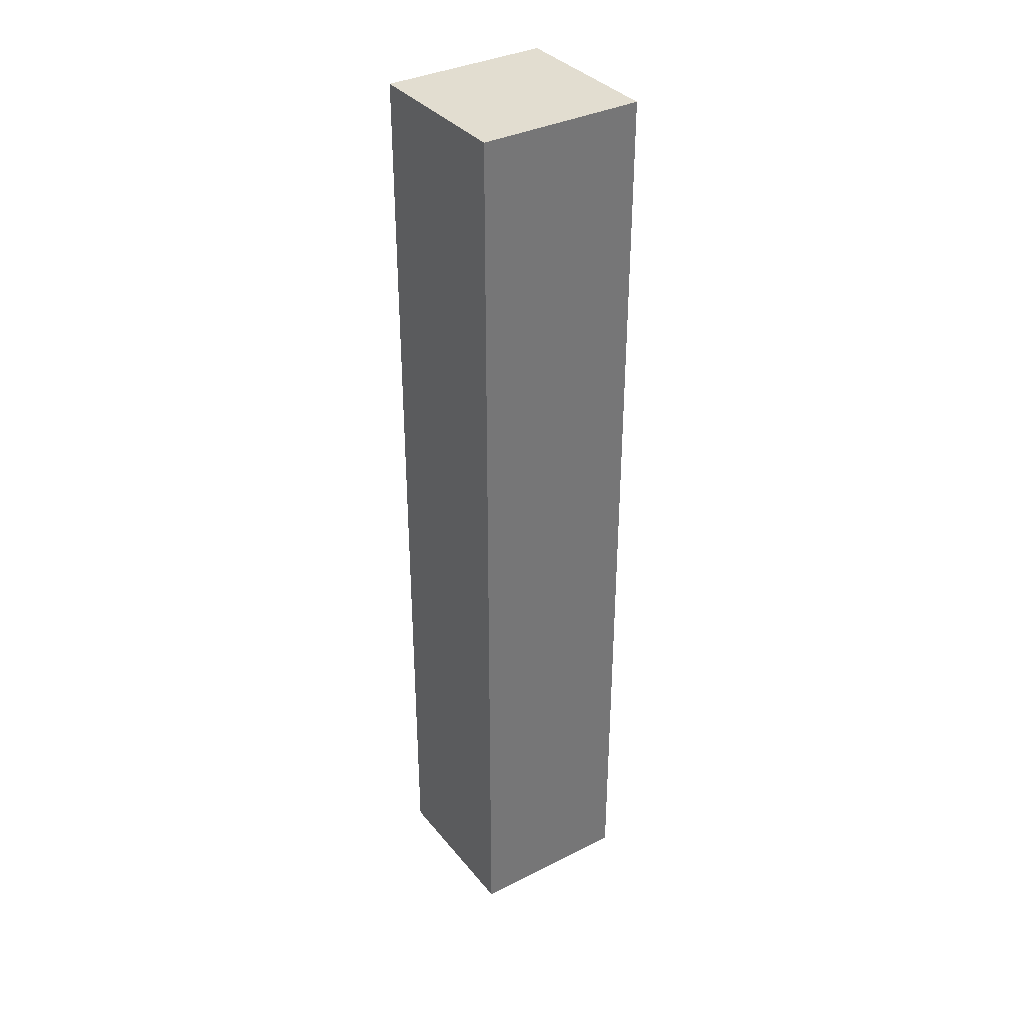
<metadata>
{"format":"obj","ext":"obj","renderer":"f3d","projection":"perspective","resolution":1024,"background":"white","views":[{"elev":35.4,"azim":146.4,"up":"+Z"}]}
</metadata>
<code>
v -0.1701 -0.1659 -0.9714
v 0.1701 -0.1659 -0.9714
v -0.1701 -0.1659 0.9714
v 0.1701 -0.1659 0.9714
v -0.1701 0.1659 -0.9714
v 0.1701 0.1659 -0.9714
v -0.1701 0.1659 0.9714
v 0.1701 0.1659 0.9714
v 0 0.1659 0
v 0.1701 0.1659 0
v 0 0.1659 -0.9714
v -0.1701 0.1659 0
v 0 0.1659 0.9714
v -0.1701 -0.1659 0
v -0.1701 0 0
v -0.1701 0 -0.9714
v -0.1701 0 0.9714
v 0 -0.1659 -0.9714
v 0 -0.1659 0
v 0.1701 -0.1659 0
v 0 -0.1659 0.9714
v 0.1701 0 -0.9714
v 0.1701 0 0
v 0.1701 0 0.9714
v 0 0 0.9714
v 0 0 -0.9714
v -0.08503 0.1659 -0.4857
v 0 0.1659 -0.4857
v -0.08503 0.1659 -0.9714
v 0.08503 0.1659 0.4857
v 0.1701 0.1659 0.4857
v 0.08503 0.1659 0
v 0.1701 0.1659 -0.4857
v 0.08503 0.1659 -0.9714
v 0.08503 0.1659 -0.4857
v -0.1701 0.1659 -0.4857
v -0.08503 0.1659 0
v -0.1701 0.1659 0.4857
v -0.08503 0.1659 0.9714
v -0.08503 0.1659 0.4857
v 0.08503 0.1659 0.9714
v 0 0.1659 0.4857
v -0.1701 -0.1659 -0.4857
v -0.1701 -0.08294 -0.4857
v -0.1701 -0.08294 -0.9714
v -0.1701 -0.1659 0.4857
v -0.1701 -0.08294 0.4857
v -0.1701 -0.08294 0
v -0.1701 0.08294 -0.4857
v -0.1701 0.08294 -0.9714
v -0.1701 0 -0.4857
v -0.1701 -0.08294 0.9714
v -0.1701 0 0.4857
v -0.1701 0.08294 0.9714
v -0.1701 0.08294 0.4857
v -0.1701 0.08294 0
v -0.08503 -0.1659 -0.9714
v -0.08503 -0.1659 -0.4857
v 0.08503 -0.1659 -0.9714
v 0.08503 -0.1659 -0.4857
v 0 -0.1659 -0.4857
v -0.08503 -0.1659 0.4857
v -0.08503 -0.1659 0
v 0.1701 -0.1659 -0.4857
v 0.08503 -0.1659 0
v 0.1701 -0.1659 0.4857
v 0.08503 -0.1659 0.9714
v 0.08503 -0.1659 0.4857
v -0.08503 -0.1659 0.9714
v 0 -0.1659 0.4857
v 0.1701 -0.08294 -0.9714
v 0.1701 0 -0.4857
v 0.1701 -0.08294 -0.4857
v 0.1701 0.08294 -0.9714
v 0.1701 0.08294 -0.4857
v 0.1701 0.08294 0.4857
v 0.1701 0.08294 0
v 0.1701 -0.08294 0
v 0.1701 0.08294 0.9714
v 0.1701 0 0.4857
v 0.1701 -0.08294 0.9714
v 0.1701 -0.08294 0.4857
v 0 -0.08294 0.9714
v -0.08503 -0.08294 0.9714
v 0.08503 -0.08294 0.9714
v 0.08503 0.08294 0.9714
v 0.08503 0 0.9714
v -0.08503 0 0.9714
v 0 0.08294 0.9714
v -0.08503 0.08294 0.9714
v -0.08503 -0.08294 -0.9714
v -0.08503 0.08294 -0.9714
v -0.08503 0 -0.9714
v 0.08503 -0.08294 -0.9714
v 0 -0.08294 -0.9714
v 0.08503 0 -0.9714
v 0 0.08294 -0.9714
v 0.08503 0.08294 -0.9714
v -0.1276 0.1659 -0.7285
v -0.08503 0.1659 -0.7285
v -0.1276 0.1659 -0.9714
v -0.04252 0.1659 -0.2428
v 0 0.1659 -0.2428
v -0.04252 0.1659 -0.4857
v 0 0.1659 -0.7285
v -0.04252 0.1659 -0.9714
v -0.04252 0.1659 -0.7285
v 0.04252 0.1659 0.2428
v 0.08503 0.1659 0.2428
v 0.04252 0.1659 0
v 0.1276 0.1659 0.7285
v 0.1701 0.1659 0.7285
v 0.1276 0.1659 0.4857
v 0.1701 0.1659 0.2428
v 0.1276 0.1659 0
v 0.1276 0.1659 0.2428
v 0.1701 0.1659 -0.2428
v 0.1276 0.1659 -0.4857
v 0.1276 0.1659 -0.2428
v 0.1701 0.1659 -0.7285
v 0.1276 0.1659 -0.9714
v 0.1276 0.1659 -0.7285
v 0.04252 0.1659 -0.9714
v 0.04252 0.1659 -0.7285
v 0.08503 0.1659 -0.7285
v 0.04252 0.1659 -0.2428
v 0.08503 0.1659 -0.2428
v 0.04252 0.1659 -0.4857
v -0.1701 0.1659 -0.7285
v -0.1276 0.1659 -0.4857
v -0.1701 0.1659 -0.2428
v -0.1276 0.1659 0
v -0.1276 0.1659 -0.2428
v -0.04252 0.1659 0
v -0.08503 0.1659 -0.2428
v -0.1701 0.1659 0.2428
v -0.1276 0.1659 0.4857
v -0.1276 0.1659 0.2428
v -0.1701 0.1659 0.7285
v -0.1276 0.1659 0.9714
v -0.1276 0.1659 0.7285
v -0.04252 0.1659 0.9714
v -0.04252 0.1659 0.7285
v -0.08503 0.1659 0.7285
v 0.04252 0.1659 0.9714
v 0.04252 0.1659 0.7285
v 0 0.1659 0.7285
v 0.1276 0.1659 0.9714
v 0.08503 0.1659 0.7285
v 0 0.1659 0.2428
v 0.04252 0.1659 0.4857
v -0.08503 0.1659 0.2428
v -0.04252 0.1659 0.4857
v -0.04252 0.1659 0.2428
v -0.1701 -0.1659 -0.7285
v -0.1701 -0.1244 -0.7285
v -0.1701 -0.1244 -0.9714
v -0.1701 -0.1659 -0.2428
v -0.1701 -0.1244 -0.2428
v -0.1701 -0.1244 -0.4857
v -0.1701 -0.04147 -0.7285
v -0.1701 -0.04147 -0.9714
v -0.1701 -0.08294 -0.7285
v -0.1701 -0.1659 0.2428
v -0.1701 -0.1244 0.2428
v -0.1701 -0.1244 0
v -0.1701 -0.1659 0.7285
v -0.1701 -0.1244 0.7285
v -0.1701 -0.1244 0.4857
v -0.1701 -0.04147 0.2428
v -0.1701 -0.04147 0
v -0.1701 -0.08294 0.2428
v -0.1701 0.04147 -0.2428
v -0.1701 0.04147 -0.4857
v -0.1701 0 -0.2428
v -0.1701 0.1244 -0.7285
v -0.1701 0.1244 -0.9714
v -0.1701 0.08294 -0.7285
v -0.1701 0.04147 -0.9714
v -0.1701 0 -0.7285
v -0.1701 0.04147 -0.7285
v -0.1701 -0.08294 -0.2428
v -0.1701 -0.04147 -0.2428
v -0.1701 -0.04147 -0.4857
v -0.1701 -0.1244 0.9714
v -0.1701 -0.08294 0.7285
v -0.1701 -0.04147 0.9714
v -0.1701 0 0.7285
v -0.1701 -0.04147 0.7285
v -0.1701 0 0.2428
v -0.1701 -0.04147 0.4857
v -0.1701 0.04147 0.9714
v -0.1701 0.08294 0.7285
v -0.1701 0.04147 0.7285
v -0.1701 0.1244 0.9714
v -0.1701 0.1244 0.7285
v -0.1701 0.1244 0.2428
v -0.1701 0.1244 0.4857
v -0.1701 0.1244 -0.2428
v -0.1701 0.1244 0
v -0.1701 0.1244 -0.4857
v -0.1701 0.04147 0
v -0.1701 0.08294 -0.2428
v -0.1701 0.04147 0.4857
v -0.1701 0.08294 0.2428
v -0.1701 0.04147 0.2428
v -0.1276 -0.1659 -0.9714
v -0.1276 -0.1659 -0.7285
v -0.04252 -0.1659 -0.9714
v -0.04252 -0.1659 -0.7285
v -0.08503 -0.1659 -0.7285
v -0.1276 -0.1659 -0.2428
v -0.1276 -0.1659 -0.4857
v 0.04252 -0.1659 -0.9714
v 0.04252 -0.1659 -0.7285
v 0 -0.1659 -0.7285
v 0.1276 -0.1659 -0.9714
v 0.1276 -0.1659 -0.7285
v 0.08503 -0.1659 -0.7285
v 0.04252 -0.1659 -0.2428
v 0 -0.1659 -0.2428
v 0.04252 -0.1659 -0.4857
v -0.04252 -0.1659 0.2428
v -0.08503 -0.1659 0.2428
v -0.04252 -0.1659 0
v -0.1276 -0.1659 0.7285
v -0.1276 -0.1659 0.4857
v -0.1276 -0.1659 0
v -0.1276 -0.1659 0.2428
v -0.04252 -0.1659 -0.4857
v -0.04252 -0.1659 -0.2428
v -0.08503 -0.1659 -0.2428
v 0.1701 -0.1659 -0.7285
v 0.1276 -0.1659 -0.4857
v 0.1701 -0.1659 -0.2428
v 0.1276 -0.1659 0
v 0.1276 -0.1659 -0.2428
v 0.04252 -0.1659 0
v 0.08503 -0.1659 -0.2428
v 0.1701 -0.1659 0.2428
v 0.1276 -0.1659 0.4857
v 0.1276 -0.1659 0.2428
v 0.1701 -0.1659 0.7285
v 0.1276 -0.1659 0.9714
v 0.1276 -0.1659 0.7285
v 0.04252 -0.1659 0.9714
v 0.04252 -0.1659 0.7285
v 0.08503 -0.1659 0.7285
v -0.04252 -0.1659 0.9714
v -0.04252 -0.1659 0.7285
v 0 -0.1659 0.7285
v -0.1276 -0.1659 0.9714
v -0.08503 -0.1659 0.7285
v 0 -0.1659 0.2428
v -0.04252 -0.1659 0.4857
v 0.08503 -0.1659 0.2428
v 0.04252 -0.1659 0.4857
v 0.04252 -0.1659 0.2428
v 0.1701 -0.1244 -0.9714
v 0.1701 -0.08294 -0.7285
v 0.1701 -0.1244 -0.7285
v 0.1701 -0.04147 -0.9714
v 0.1701 0 -0.7285
v 0.1701 -0.04147 -0.7285
v 0.1701 0 -0.2428
v 0.1701 -0.04147 -0.2428
v 0.1701 -0.04147 -0.4857
v 0.1701 0.04147 -0.9714
v 0.1701 0.08294 -0.7285
v 0.1701 0.04147 -0.7285
v 0.1701 0.1244 -0.9714
v 0.1701 0.1244 -0.7285
v 0.1701 0.1244 -0.2428
v 0.1701 0.1244 -0.4857
v 0.1701 0.1244 0.2428
v 0.1701 0.1244 0
v 0.1701 0.1244 0.7285
v 0.1701 0.1244 0.4857
v 0.1701 0.04147 0.2428
v 0.1701 0.04147 0
v 0.1701 0.08294 0.2428
v 0.1701 0.04147 -0.4857
v 0.1701 0.08294 -0.2428
v 0.1701 0.04147 -0.2428
v 0.1701 -0.1244 -0.4857
v 0.1701 -0.04147 0
v 0.1701 -0.08294 -0.2428
v 0.1701 -0.1244 0
v 0.1701 -0.1244 -0.2428
v 0.1701 0.04147 0.4857
v 0.1701 0 0.2428
v 0.1701 0.1244 0.9714
v 0.1701 0.08294 0.7285
v 0.1701 0.04147 0.9714
v 0.1701 0 0.7285
v 0.1701 0.04147 0.7285
v 0.1701 -0.04147 0.9714
v 0.1701 -0.08294 0.7285
v 0.1701 -0.04147 0.7285
v 0.1701 -0.1244 0.9714
v 0.1701 -0.1244 0.7285
v 0.1701 -0.1244 0.2428
v 0.1701 -0.1244 0.4857
v 0.1701 -0.04147 0.2428
v 0.1701 -0.04147 0.4857
v 0.1701 -0.08294 0.2428
v -0.08503 -0.1244 0.9714
v -0.1276 -0.1244 0.9714
v 0 -0.1244 0.9714
v -0.04252 -0.1244 0.9714
v 0 -0.04147 0.9714
v -0.04252 -0.04147 0.9714
v -0.04252 -0.08294 0.9714
v 0.08503 -0.1244 0.9714
v 0.04252 -0.1244 0.9714
v 0.1276 -0.1244 0.9714
v 0.1276 -0.04147 0.9714
v 0.1276 -0.08294 0.9714
v 0.1276 0.04147 0.9714
v 0.1276 0 0.9714
v 0.1276 0.1244 0.9714
v 0.1276 0.08294 0.9714
v 0.04252 0.04147 0.9714
v 0.04252 0 0.9714
v 0.08503 0.04147 0.9714
v 0.04252 -0.08294 0.9714
v 0.08503 -0.04147 0.9714
v 0.04252 -0.04147 0.9714
v -0.1276 -0.08294 0.9714
v -0.04252 0 0.9714
v -0.08503 -0.04147 0.9714
v -0.1276 0 0.9714
v -0.1276 -0.04147 0.9714
v 0.04252 0.08294 0.9714
v 0 0.04147 0.9714
v 0.08503 0.1244 0.9714
v 0 0.1244 0.9714
v 0.04252 0.1244 0.9714
v -0.08503 0.1244 0.9714
v -0.04252 0.1244 0.9714
v -0.1276 0.1244 0.9714
v -0.1276 0.04147 0.9714
v -0.1276 0.08294 0.9714
v -0.04252 0.04147 0.9714
v -0.04252 0.08294 0.9714
v -0.08503 0.04147 0.9714
v -0.1276 -0.1244 -0.9714
v -0.1276 -0.04147 -0.9714
v -0.1276 -0.08294 -0.9714
v -0.04252 -0.1244 -0.9714
v -0.08503 -0.1244 -0.9714
v -0.1276 0.04147 -0.9714
v -0.1276 0 -0.9714
v -0.1276 0.1244 -0.9714
v -0.1276 0.08294 -0.9714
v -0.04252 0.04147 -0.9714
v -0.04252 0 -0.9714
v -0.08503 0.04147 -0.9714
v 0.04252 -0.04147 -0.9714
v 0.04252 -0.08294 -0.9714
v 0 -0.04147 -0.9714
v 0.1276 -0.1244 -0.9714
v 0.08503 -0.1244 -0.9714
v 0 -0.1244 -0.9714
v 0.04252 -0.1244 -0.9714
v -0.08503 -0.04147 -0.9714
v -0.04252 -0.04147 -0.9714
v -0.04252 -0.08294 -0.9714
v 0.1276 -0.08294 -0.9714
v 0.04252 0 -0.9714
v 0.08503 -0.04147 -0.9714
v 0.1276 0 -0.9714
v 0.1276 -0.04147 -0.9714
v -0.04252 0.08294 -0.9714
v 0 0.04147 -0.9714
v -0.08503 0.1244 -0.9714
v 0 0.1244 -0.9714
v -0.04252 0.1244 -0.9714
v 0.08503 0.1244 -0.9714
v 0.04252 0.1244 -0.9714
v 0.1276 0.1244 -0.9714
v 0.1276 0.04147 -0.9714
v 0.1276 0.08294 -0.9714
v 0.04252 0.04147 -0.9714
v 0.04252 0.08294 -0.9714
v 0.08503 0.04147 -0.9714
f 5 99 101
f 99 27 100
f 100 29 101
f 99 100 101
f 27 102 104
f 102 9 103
f 103 28 104
f 102 103 104
f 28 105 107
f 105 11 106
f 106 29 107
f 105 106 107
f 27 104 100
f 104 28 107
f 107 29 100
f 104 107 100
f 9 108 110
f 108 30 109
f 109 32 110
f 108 109 110
f 30 111 113
f 111 8 112
f 112 31 113
f 111 112 113
f 31 114 116
f 114 10 115
f 115 32 116
f 114 115 116
f 30 113 109
f 113 31 116
f 116 32 109
f 113 116 109
f 10 117 119
f 117 33 118
f 118 35 119
f 117 118 119
f 33 120 122
f 120 6 121
f 121 34 122
f 120 121 122
f 34 123 125
f 123 11 124
f 124 35 125
f 123 124 125
f 33 122 118
f 122 34 125
f 125 35 118
f 122 125 118
f 9 110 103
f 110 32 126
f 126 28 103
f 110 126 103
f 32 115 127
f 115 10 119
f 119 35 127
f 115 119 127
f 35 124 128
f 124 11 105
f 105 28 128
f 124 105 128
f 32 127 126
f 127 35 128
f 128 28 126
f 127 128 126
f 5 129 99
f 129 36 130
f 130 27 99
f 129 130 99
f 36 131 133
f 131 12 132
f 132 37 133
f 131 132 133
f 37 134 135
f 134 9 102
f 102 27 135
f 134 102 135
f 36 133 130
f 133 37 135
f 135 27 130
f 133 135 130
f 12 136 138
f 136 38 137
f 137 40 138
f 136 137 138
f 38 139 141
f 139 7 140
f 140 39 141
f 139 140 141
f 39 142 144
f 142 13 143
f 143 40 144
f 142 143 144
f 38 141 137
f 141 39 144
f 144 40 137
f 141 144 137
f 13 145 147
f 145 41 146
f 146 42 147
f 145 146 147
f 41 148 149
f 148 8 111
f 111 30 149
f 148 111 149
f 30 108 151
f 108 9 150
f 150 42 151
f 108 150 151
f 41 149 146
f 149 30 151
f 151 42 146
f 149 151 146
f 12 138 132
f 138 40 152
f 152 37 132
f 138 152 132
f 40 143 153
f 143 13 147
f 147 42 153
f 143 147 153
f 42 150 154
f 150 9 134
f 134 37 154
f 150 134 154
f 40 153 152
f 153 42 154
f 154 37 152
f 153 154 152
f 1 155 157
f 155 43 156
f 156 45 157
f 155 156 157
f 43 158 160
f 158 14 159
f 159 44 160
f 158 159 160
f 44 161 163
f 161 16 162
f 162 45 163
f 161 162 163
f 43 160 156
f 160 44 163
f 163 45 156
f 160 163 156
f 14 164 166
f 164 46 165
f 165 48 166
f 164 165 166
f 46 167 169
f 167 3 168
f 168 47 169
f 167 168 169
f 47 170 172
f 170 15 171
f 171 48 172
f 170 171 172
f 46 169 165
f 169 47 172
f 172 48 165
f 169 172 165
f 15 173 175
f 173 49 174
f 174 51 175
f 173 174 175
f 49 176 178
f 176 5 177
f 177 50 178
f 176 177 178
f 50 179 181
f 179 16 180
f 180 51 181
f 179 180 181
f 49 178 174
f 178 50 181
f 181 51 174
f 178 181 174
f 14 166 159
f 166 48 182
f 182 44 159
f 166 182 159
f 48 171 183
f 171 15 175
f 175 51 183
f 171 175 183
f 51 180 184
f 180 16 161
f 161 44 184
f 180 161 184
f 48 183 182
f 183 51 184
f 184 44 182
f 183 184 182
f 3 185 168
f 185 52 186
f 186 47 168
f 185 186 168
f 52 187 189
f 187 17 188
f 188 53 189
f 187 188 189
f 53 190 191
f 190 15 170
f 170 47 191
f 190 170 191
f 52 189 186
f 189 53 191
f 191 47 186
f 189 191 186
f 17 192 194
f 192 54 193
f 193 55 194
f 192 193 194
f 54 195 196
f 195 7 139
f 139 38 196
f 195 139 196
f 38 136 198
f 136 12 197
f 197 55 198
f 136 197 198
f 54 196 193
f 196 38 198
f 198 55 193
f 196 198 193
f 12 131 200
f 131 36 199
f 199 56 200
f 131 199 200
f 36 129 201
f 129 5 176
f 176 49 201
f 129 176 201
f 49 173 203
f 173 15 202
f 202 56 203
f 173 202 203
f 36 201 199
f 201 49 203
f 203 56 199
f 201 203 199
f 17 194 188
f 194 55 204
f 204 53 188
f 194 204 188
f 55 197 205
f 197 12 200
f 200 56 205
f 197 200 205
f 56 202 206
f 202 15 190
f 190 53 206
f 202 190 206
f 55 205 204
f 205 56 206
f 206 53 204
f 205 206 204
f 1 207 155
f 207 57 208
f 208 43 155
f 207 208 155
f 57 209 211
f 209 18 210
f 210 58 211
f 209 210 211
f 58 212 213
f 212 14 158
f 158 43 213
f 212 158 213
f 57 211 208
f 211 58 213
f 213 43 208
f 211 213 208
f 18 214 216
f 214 59 215
f 215 61 216
f 214 215 216
f 59 217 219
f 217 2 218
f 218 60 219
f 217 218 219
f 60 220 222
f 220 19 221
f 221 61 222
f 220 221 222
f 59 219 215
f 219 60 222
f 222 61 215
f 219 222 215
f 19 223 225
f 223 62 224
f 224 63 225
f 223 224 225
f 62 226 227
f 226 3 167
f 167 46 227
f 226 167 227
f 46 164 229
f 164 14 228
f 228 63 229
f 164 228 229
f 62 227 224
f 227 46 229
f 229 63 224
f 227 229 224
f 18 216 210
f 216 61 230
f 230 58 210
f 216 230 210
f 61 221 231
f 221 19 225
f 225 63 231
f 221 225 231
f 63 228 232
f 228 14 212
f 212 58 232
f 228 212 232
f 61 231 230
f 231 63 232
f 232 58 230
f 231 232 230
f 2 233 218
f 233 64 234
f 234 60 218
f 233 234 218
f 64 235 237
f 235 20 236
f 236 65 237
f 235 236 237
f 65 238 239
f 238 19 220
f 220 60 239
f 238 220 239
f 64 237 234
f 237 65 239
f 239 60 234
f 237 239 234
f 20 240 242
f 240 66 241
f 241 68 242
f 240 241 242
f 66 243 245
f 243 4 244
f 244 67 245
f 243 244 245
f 67 246 248
f 246 21 247
f 247 68 248
f 246 247 248
f 66 245 241
f 245 67 248
f 248 68 241
f 245 248 241
f 21 249 251
f 249 69 250
f 250 70 251
f 249 250 251
f 69 252 253
f 252 3 226
f 226 62 253
f 252 226 253
f 62 223 255
f 223 19 254
f 254 70 255
f 223 254 255
f 69 253 250
f 253 62 255
f 255 70 250
f 253 255 250
f 20 242 236
f 242 68 256
f 256 65 236
f 242 256 236
f 68 247 257
f 247 21 251
f 251 70 257
f 247 251 257
f 70 254 258
f 254 19 238
f 238 65 258
f 254 238 258
f 68 257 256
f 257 70 258
f 258 65 256
f 257 258 256
f 2 259 261
f 259 71 260
f 260 73 261
f 259 260 261
f 71 262 264
f 262 22 263
f 263 72 264
f 262 263 264
f 72 265 267
f 265 23 266
f 266 73 267
f 265 266 267
f 71 264 260
f 264 72 267
f 267 73 260
f 264 267 260
f 22 268 270
f 268 74 269
f 269 75 270
f 268 269 270
f 74 271 272
f 271 6 120
f 120 33 272
f 271 120 272
f 33 117 274
f 117 10 273
f 273 75 274
f 117 273 274
f 74 272 269
f 272 33 274
f 274 75 269
f 272 274 269
f 10 114 276
f 114 31 275
f 275 77 276
f 114 275 276
f 31 112 278
f 112 8 277
f 277 76 278
f 112 277 278
f 76 279 281
f 279 23 280
f 280 77 281
f 279 280 281
f 31 278 275
f 278 76 281
f 281 77 275
f 278 281 275
f 22 270 263
f 270 75 282
f 282 72 263
f 270 282 263
f 75 273 283
f 273 10 276
f 276 77 283
f 273 276 283
f 77 280 284
f 280 23 265
f 265 72 284
f 280 265 284
f 75 283 282
f 283 77 284
f 284 72 282
f 283 284 282
f 2 261 233
f 261 73 285
f 285 64 233
f 261 285 233
f 73 266 287
f 266 23 286
f 286 78 287
f 266 286 287
f 78 288 289
f 288 20 235
f 235 64 289
f 288 235 289
f 73 287 285
f 287 78 289
f 289 64 285
f 287 289 285
f 23 279 291
f 279 76 290
f 290 80 291
f 279 290 291
f 76 277 293
f 277 8 292
f 292 79 293
f 277 292 293
f 79 294 296
f 294 24 295
f 295 80 296
f 294 295 296
f 76 293 290
f 293 79 296
f 296 80 290
f 293 296 290
f 24 297 299
f 297 81 298
f 298 82 299
f 297 298 299
f 81 300 301
f 300 4 243
f 243 66 301
f 300 243 301
f 66 240 303
f 240 20 302
f 302 82 303
f 240 302 303
f 81 301 298
f 301 66 303
f 303 82 298
f 301 303 298
f 23 291 286
f 291 80 304
f 304 78 286
f 291 304 286
f 80 295 305
f 295 24 299
f 299 82 305
f 295 299 305
f 82 302 306
f 302 20 288
f 288 78 306
f 302 288 306
f 80 305 304
f 305 82 306
f 306 78 304
f 305 306 304
f 3 252 308
f 252 69 307
f 307 84 308
f 252 307 308
f 69 249 310
f 249 21 309
f 309 83 310
f 249 309 310
f 83 311 313
f 311 25 312
f 312 84 313
f 311 312 313
f 69 310 307
f 310 83 313
f 313 84 307
f 310 313 307
f 21 246 315
f 246 67 314
f 314 85 315
f 246 314 315
f 67 244 316
f 244 4 300
f 300 81 316
f 244 300 316
f 81 297 318
f 297 24 317
f 317 85 318
f 297 317 318
f 67 316 314
f 316 81 318
f 318 85 314
f 316 318 314
f 24 294 320
f 294 79 319
f 319 87 320
f 294 319 320
f 79 292 322
f 292 8 321
f 321 86 322
f 292 321 322
f 86 323 325
f 323 25 324
f 324 87 325
f 323 324 325
f 79 322 319
f 322 86 325
f 325 87 319
f 322 325 319
f 21 315 309
f 315 85 326
f 326 83 309
f 315 326 309
f 85 317 327
f 317 24 320
f 320 87 327
f 317 320 327
f 87 324 328
f 324 25 311
f 311 83 328
f 324 311 328
f 85 327 326
f 327 87 328
f 328 83 326
f 327 328 326
f 3 308 185
f 308 84 329
f 329 52 185
f 308 329 185
f 84 312 331
f 312 25 330
f 330 88 331
f 312 330 331
f 88 332 333
f 332 17 187
f 187 52 333
f 332 187 333
f 84 331 329
f 331 88 333
f 333 52 329
f 331 333 329
f 25 323 335
f 323 86 334
f 334 89 335
f 323 334 335
f 86 321 336
f 321 8 148
f 148 41 336
f 321 148 336
f 41 145 338
f 145 13 337
f 337 89 338
f 145 337 338
f 86 336 334
f 336 41 338
f 338 89 334
f 336 338 334
f 13 142 340
f 142 39 339
f 339 90 340
f 142 339 340
f 39 140 341
f 140 7 195
f 195 54 341
f 140 195 341
f 54 192 343
f 192 17 342
f 342 90 343
f 192 342 343
f 39 341 339
f 341 54 343
f 343 90 339
f 341 343 339
f 25 335 330
f 335 89 344
f 344 88 330
f 335 344 330
f 89 337 345
f 337 13 340
f 340 90 345
f 337 340 345
f 90 342 346
f 342 17 332
f 332 88 346
f 342 332 346
f 89 345 344
f 345 90 346
f 346 88 344
f 345 346 344
f 1 157 207
f 157 45 347
f 347 57 207
f 157 347 207
f 45 162 349
f 162 16 348
f 348 91 349
f 162 348 349
f 91 350 351
f 350 18 209
f 209 57 351
f 350 209 351
f 45 349 347
f 349 91 351
f 351 57 347
f 349 351 347
f 16 179 353
f 179 50 352
f 352 93 353
f 179 352 353
f 50 177 355
f 177 5 354
f 354 92 355
f 177 354 355
f 92 356 358
f 356 26 357
f 357 93 358
f 356 357 358
f 50 355 352
f 355 92 358
f 358 93 352
f 355 358 352
f 26 359 361
f 359 94 360
f 360 95 361
f 359 360 361
f 94 362 363
f 362 2 217
f 217 59 363
f 362 217 363
f 59 214 365
f 214 18 364
f 364 95 365
f 214 364 365
f 94 363 360
f 363 59 365
f 365 95 360
f 363 365 360
f 16 353 348
f 353 93 366
f 366 91 348
f 353 366 348
f 93 357 367
f 357 26 361
f 361 95 367
f 357 361 367
f 95 364 368
f 364 18 350
f 350 91 368
f 364 350 368
f 93 367 366
f 367 95 368
f 368 91 366
f 367 368 366
f 2 362 259
f 362 94 369
f 369 71 259
f 362 369 259
f 94 359 371
f 359 26 370
f 370 96 371
f 359 370 371
f 96 372 373
f 372 22 262
f 262 71 373
f 372 262 373
f 94 371 369
f 371 96 373
f 373 71 369
f 371 373 369
f 26 356 375
f 356 92 374
f 374 97 375
f 356 374 375
f 92 354 376
f 354 5 101
f 101 29 376
f 354 101 376
f 29 106 378
f 106 11 377
f 377 97 378
f 106 377 378
f 92 376 374
f 376 29 378
f 378 97 374
f 376 378 374
f 11 123 380
f 123 34 379
f 379 98 380
f 123 379 380
f 34 121 381
f 121 6 271
f 271 74 381
f 121 271 381
f 74 268 383
f 268 22 382
f 382 98 383
f 268 382 383
f 34 381 379
f 381 74 383
f 383 98 379
f 381 383 379
f 26 375 370
f 375 97 384
f 384 96 370
f 375 384 370
f 97 377 385
f 377 11 380
f 380 98 385
f 377 380 385
f 98 382 386
f 382 22 372
f 372 96 386
f 382 372 386
f 97 385 384
f 385 98 386
f 386 96 384
f 385 386 384

</code>
